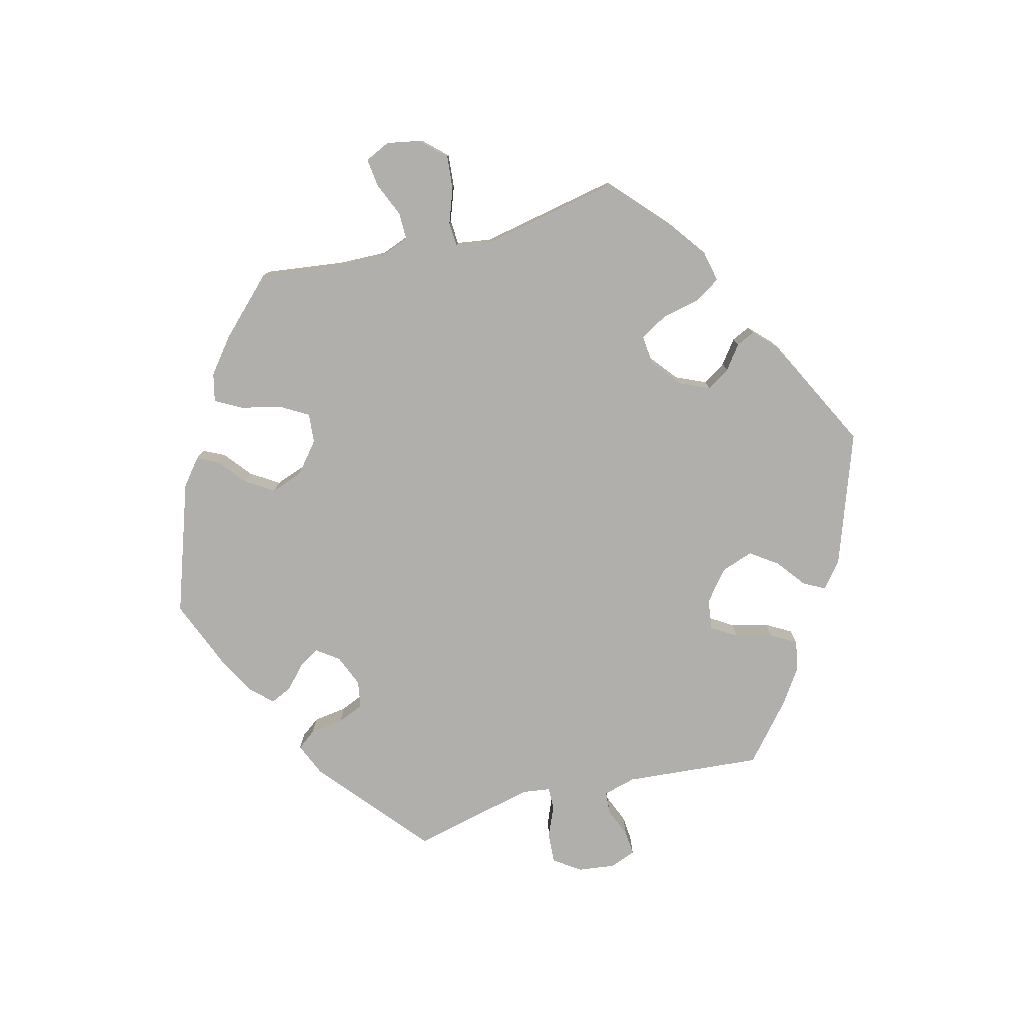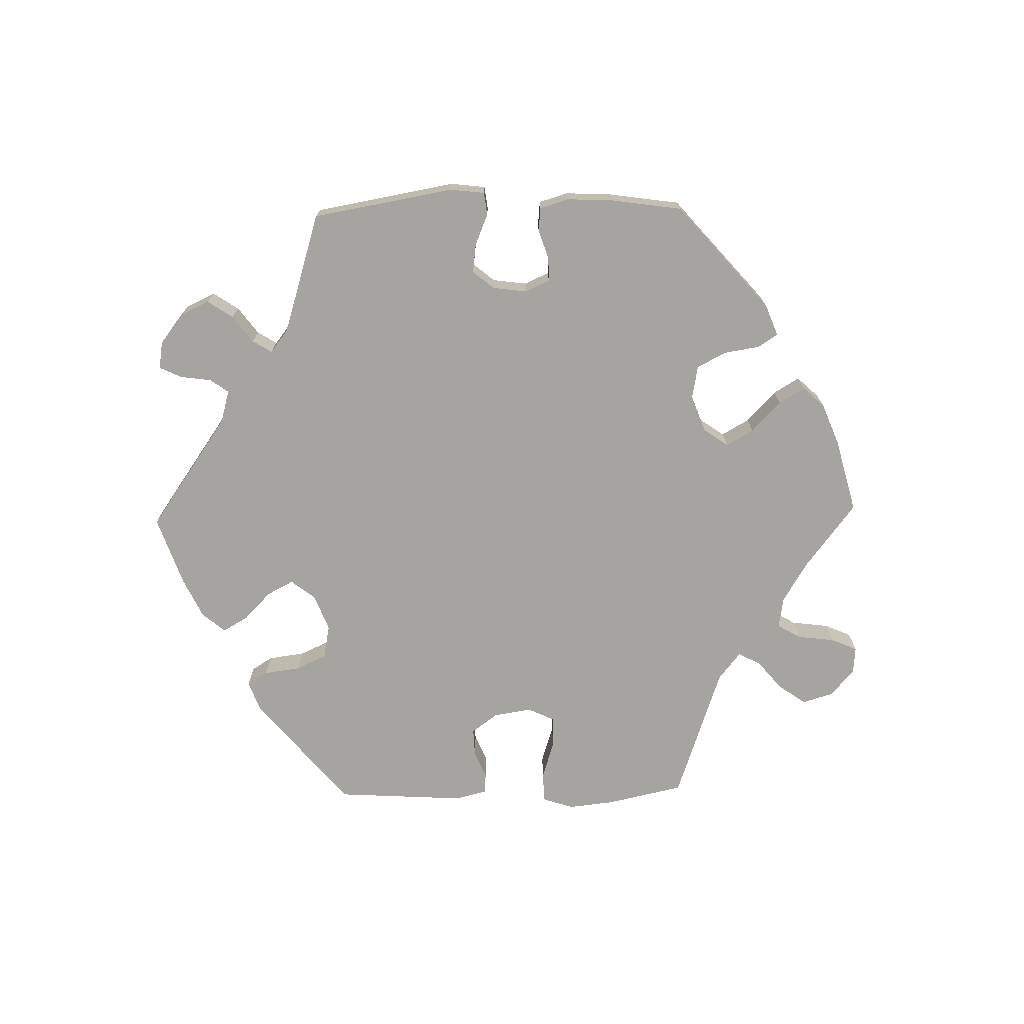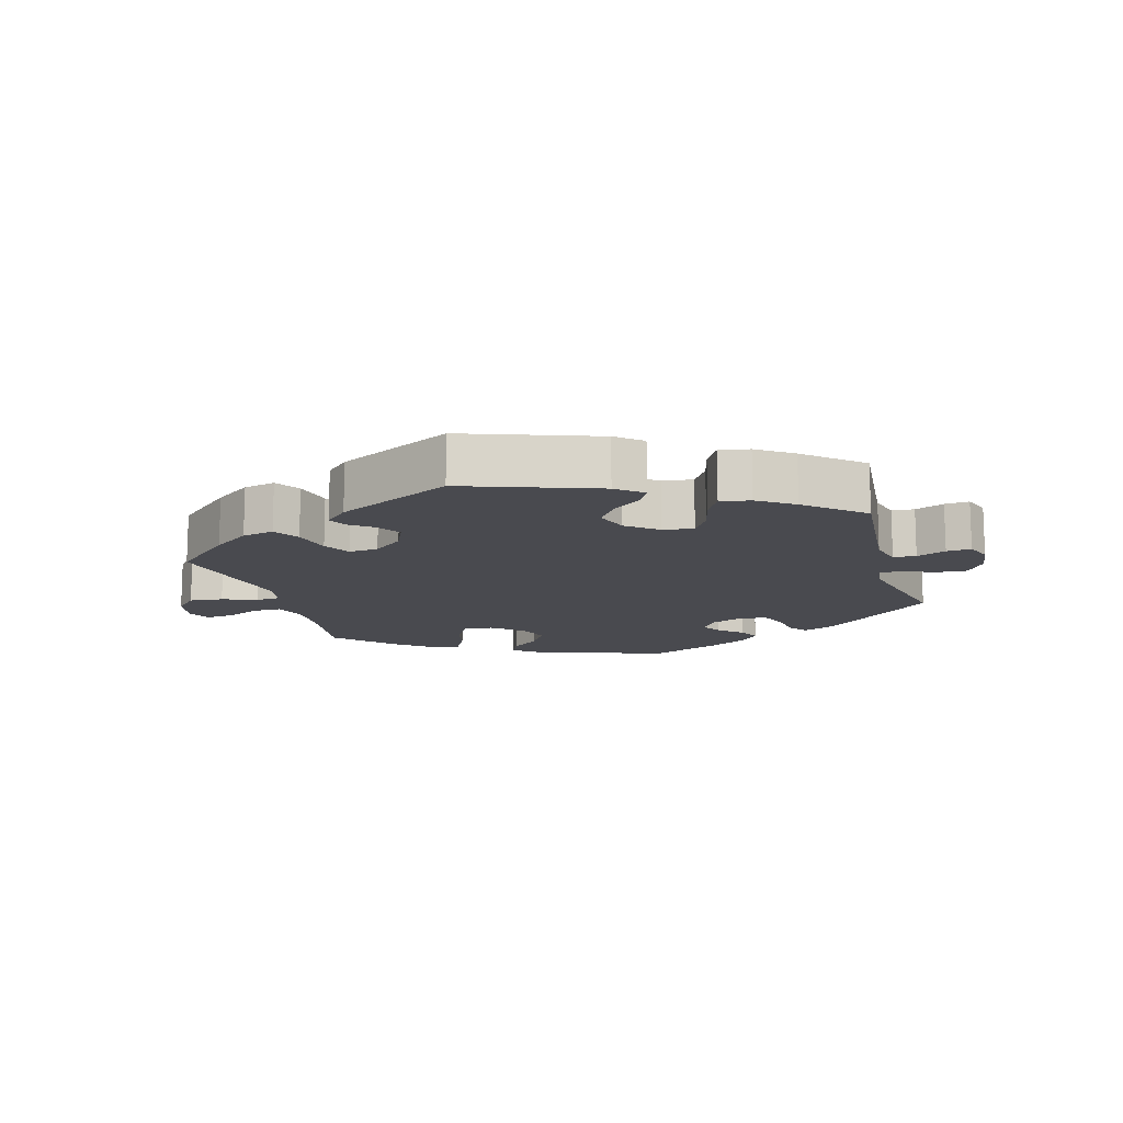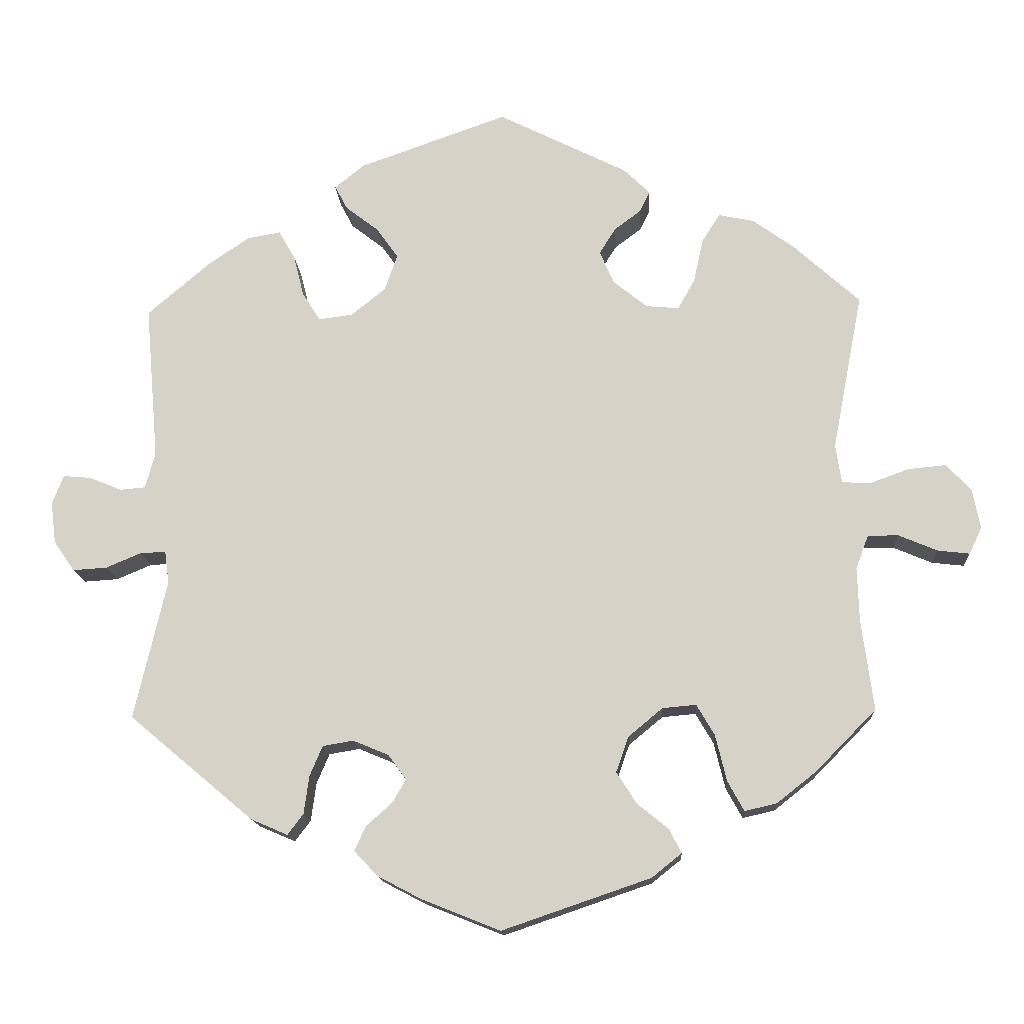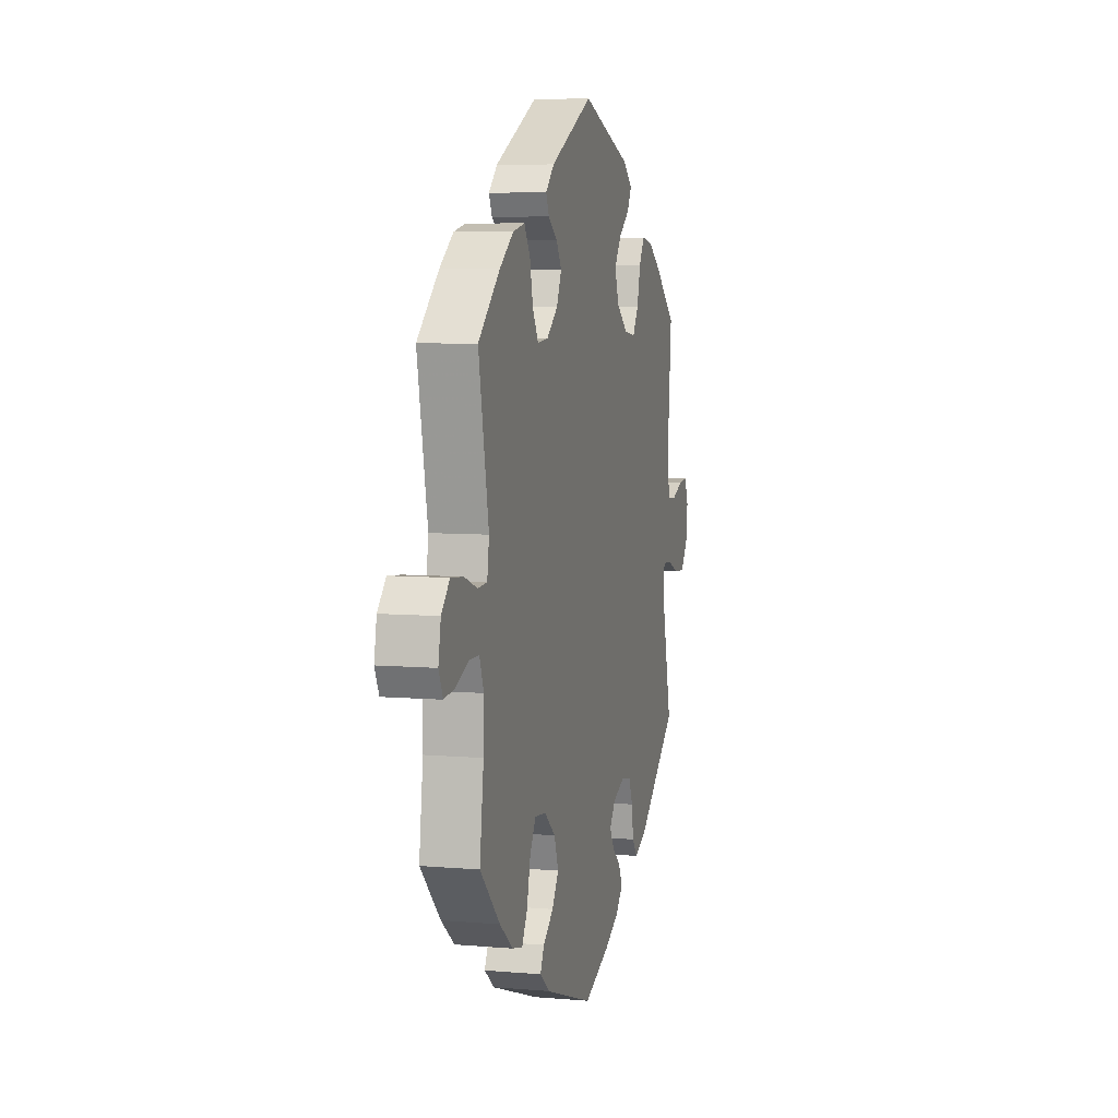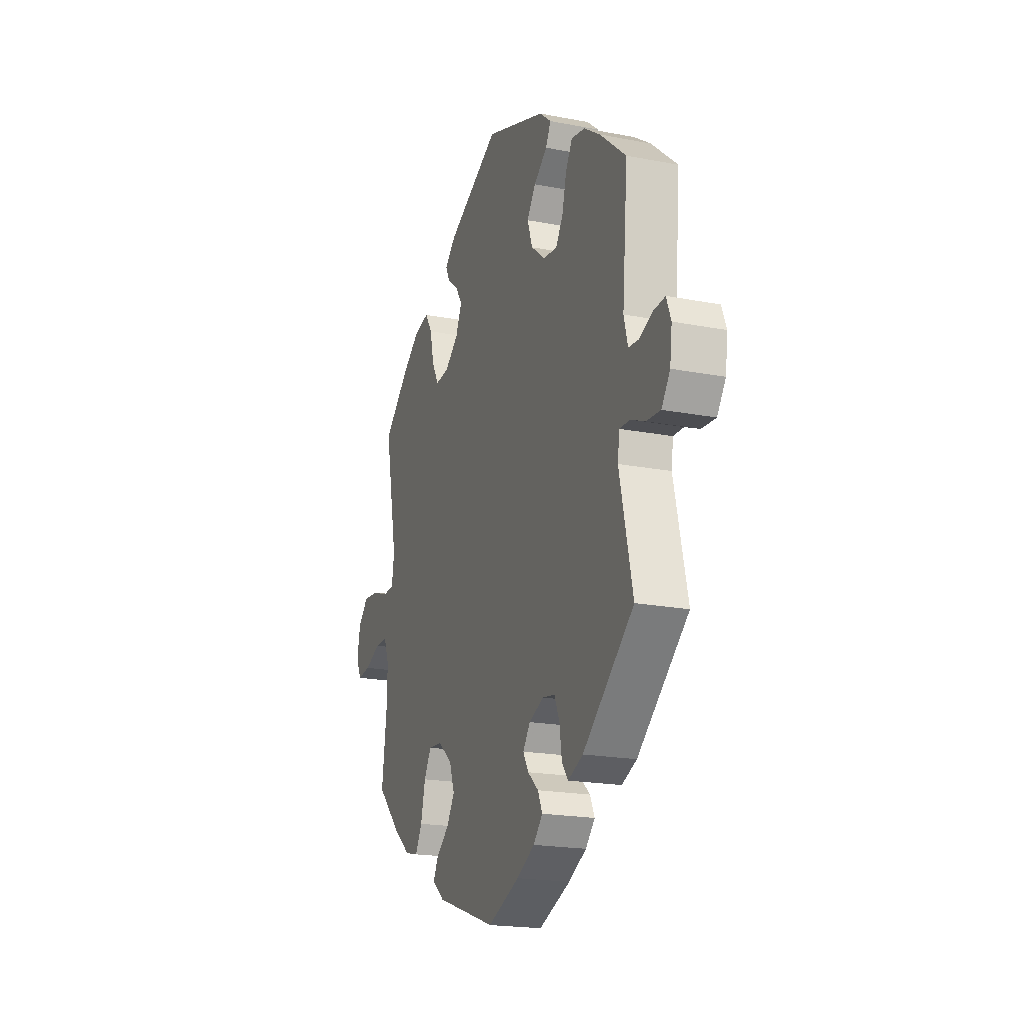
<metadata>
{"format":"obj","ext":"obj","renderer":"f3d","projection":"perspective","resolution":1024,"background":"white","views":[{"elev":-78.3,"azim":-75.4,"up":"+Y"},{"elev":-73.2,"azim":151.2,"up":"+Y"},{"elev":-13.5,"azim":16.0,"up":"+Y"},{"elev":-14.8,"azim":-176.7,"up":"+Z"},{"elev":6.6,"azim":-75.6,"up":"+Z"},{"elev":-19.7,"azim":70.2,"up":"+Z"}]}
</metadata>
<code>
v -0.199 0.07 -0.51
v -0.239 0.07 -0.478
v -0.223 0.07 -0.446
v -0.181 0.07 -0.412
v -0.154 0.07 -0.37
v -0.171 0.07 -0.322
v -0.217 0.07 -0.284
v -0.262 0.07 -0.28
v -0.286 0.07 -0.321
v -0.301 0.07 -0.383
v -0.323 0.07 -0.423
v -0.366 0.07 -0.413
v -0.419 0.07 -0.371
v -0.5 0.07 -0.289
v -0.484 0.07 -0.167
v -0.482 0.07 -0.095
v -0.499 0.07 -0.05
v -0.54 0.07 -0.05
v -0.592 0.07 -0.072
v -0.635 0.07 -0.077
v -0.652 0.07 -0.041
v -0.642 0.07 0.012
v -0.608 0.07 0.048
v -0.557 0.07 0.043
v -0.505 0.07 0.024
v -0.467 0.07 0.026
v -0.459 0.07 0.078
v -0.5 0.07 0.289
v -0.412 0.07 0.369
v -0.356 0.07 0.41
v -0.308 0.07 0.42
v -0.284 0.07 0.382
v -0.271 0.07 0.323
v -0.248 0.07 0.282
v -0.204 0.07 0.286
v -0.159 0.07 0.322
v -0.139 0.07 0.367
v -0.161 0.07 0.402
v -0.197 0.07 0.429
v -0.21 0.07 0.457
v -0.175 0.07 0.491
v -0.001 0.07 0.578
v 0.199 0.07 0.507
v 0.238 0.07 0.475
v 0.221 0.07 0.443
v 0.177 0.07 0.409
v 0.148 0.07 0.368
v 0.165 0.07 0.319
v 0.211 0.07 0.282
v 0.257 0.07 0.276
v 0.281 0.07 0.314
v 0.295 0.07 0.37
v 0.317 0.07 0.408
v 0.362 0.07 0.4
v 0.416 0.07 0.363
v 0.501 0.07 0.29
v 0.483 0.07 0.083
v 0.496 0.07 0.034
v 0.53 0.07 0.031
v 0.574 0.07 0.049
v 0.611 0.07 0.052
v 0.626 0.07 0.013
v 0.619 0.07 -0.043
v 0.591 0.07 -0.083
v 0.545 0.07 -0.08
v 0.498 0.07 -0.06
v 0.464 0.07 -0.059
v 0.458 0.07 -0.102
v 0.501 0.07 -0.289
v 0.334 0.07 -0.429
v 0.285 0.07 -0.45
v 0.264 0.07 -0.422
v 0.257 0.07 -0.371
v 0.24 0.07 -0.331
v 0.199 0.07 -0.324
v 0.151 0.07 -0.344
v 0.127 0.07 -0.377
v 0.145 0.07 -0.408
v 0.18 0.07 -0.439
v 0.195 0.07 -0.472
v 0.164 0.07 -0.505
v 0.105 0.07 -0.536
v 0 0.07 -0.578
v -0.199 0 -0.51
v -0.239 0 -0.478
v -0.223 0 -0.446
v -0.181 0 -0.412
v -0.154 0 -0.37
v -0.171 0 -0.322
v -0.217 0 -0.284
v -0.262 0 -0.28
v -0.286 0 -0.321
v -0.301 0 -0.383
v -0.323 0 -0.423
v -0.366 0 -0.413
v -0.419 0 -0.371
v -0.5 0 -0.289
v -0.484 0 -0.167
v -0.482 0 -0.095
v -0.499 0 -0.05
v -0.54 0 -0.05
v -0.592 0 -0.072
v -0.635 0 -0.077
v -0.652 0 -0.041
v -0.642 0 0.012
v -0.608 0 0.048
v -0.557 0 0.043
v -0.505 0 0.024
v -0.467 0 0.026
v -0.459 0 0.078
v -0.5 0 0.289
v -0.412 0 0.369
v -0.356 0 0.41
v -0.308 0 0.42
v -0.284 0 0.382
v -0.271 0 0.323
v -0.248 0 0.282
v -0.204 0 0.286
v -0.159 0 0.322
v -0.139 0 0.367
v -0.161 0 0.402
v -0.197 0 0.429
v -0.21 0 0.457
v -0.175 0 0.491
v -0.001 0 0.578
v 0.199 0 0.507
v 0.238 0 0.475
v 0.221 0 0.443
v 0.177 0 0.409
v 0.148 0 0.368
v 0.165 0 0.319
v 0.211 0 0.282
v 0.257 0 0.276
v 0.281 0 0.314
v 0.295 0 0.37
v 0.317 0 0.408
v 0.362 0 0.4
v 0.416 0 0.363
v 0.501 0 0.29
v 0.483 0 0.083
v 0.496 0 0.034
v 0.53 0 0.031
v 0.574 0 0.049
v 0.611 0 0.052
v 0.626 0 0.013
v 0.619 0 -0.043
v 0.591 0 -0.083
v 0.545 0 -0.08
v 0.498 0 -0.06
v 0.464 0 -0.059
v 0.458 0 -0.102
v 0.501 0 -0.289
v 0.334 0 -0.429
v 0.285 0 -0.45
v 0.264 0 -0.422
v 0.257 0 -0.371
v 0.24 0 -0.331
v 0.199 0 -0.324
v 0.151 0 -0.344
v 0.127 0 -0.377
v 0.145 0 -0.408
v 0.18 0 -0.439
v 0.195 0 -0.472
v 0.164 0 -0.505
v 0.105 0 -0.536
v 0 0 -0.578
f 78 79 80 81
f 77 78 81 82
f 70 71 72 73
f 68 69 70 73
f 67 68 73 74
f 63 64 65 66
f 63 66 67
f 62 63 67
f 59 60 61 62
f 58 59 62 67
f 57 58 67 74
f 51 52 53 54
f 50 51 54 55
f 43 44 45 46
f 43 46 47
f 42 43 47
f 41 42 47 48
f 38 39 40 41
f 37 38 41 48
f 30 31 32 33
f 30 33 34
f 27 28 29 30
f 26 27 30 34
f 22 23 24 25
f 22 25 26
f 21 22 26
f 18 19 20 21
f 17 18 21 26
f 16 17 26 34
f 12 13 14 15
f 9 10 11 12
f 8 9 12 15
f 7 8 15 16
f 1 2 3 4
f 1 4 5
f 77 82 83 1
f 56 57 74 75
f 50 55 56 75
f 49 50 75 76
f 36 37 48 49
f 35 36 49 76
f 7 16 34 35
f 6 7 35 76
f 5 6 76 77
f 1 5 77
f 164 163 162 161
f 165 164 161 160
f 156 155 154 153
f 156 153 152 151
f 157 156 151 150
f 149 148 147 146
f 150 149 146
f 150 146 145
f 145 144 143 142
f 150 145 142 141
f 157 150 141 140
f 137 136 135 134
f 138 137 134 133
f 129 128 127 126
f 130 129 126
f 130 126 125
f 131 130 125 124
f 124 123 122 121
f 131 124 121 120
f 116 115 114 113
f 117 116 113
f 113 112 111 110
f 117 113 110 109
f 108 107 106 105
f 109 108 105
f 109 105 104
f 104 103 102 101
f 109 104 101 100
f 117 109 100 99
f 98 97 96 95
f 95 94 93 92
f 98 95 92 91
f 99 98 91 90
f 87 86 85 84
f 88 87 84
f 84 166 165 160
f 158 157 140 139
f 158 139 138 133
f 159 158 133 132
f 132 131 120 119
f 159 132 119 118
f 118 117 99 90
f 159 118 90 89
f 160 159 89 88
f 160 88 84
f 1 84 85 2
f 2 85 86 3
f 3 86 87 4
f 4 87 88 5
f 5 88 89 6
f 6 89 90 7
f 7 90 91 8
f 8 91 92 9
f 9 92 93 10
f 10 93 94 11
f 11 94 95 12
f 12 95 96 13
f 13 96 97 14
f 14 97 98 15
f 15 98 99 16
f 16 99 100 17
f 17 100 101 18
f 18 101 102 19
f 19 102 103 20
f 20 103 104 21
f 21 104 105 22
f 22 105 106 23
f 23 106 107 24
f 24 107 108 25
f 25 108 109 26
f 26 109 110 27
f 27 110 111 28
f 28 111 112 29
f 29 112 113 30
f 30 113 114 31
f 31 114 115 32
f 32 115 116 33
f 33 116 117 34
f 34 117 118 35
f 35 118 119 36
f 36 119 120 37
f 37 120 121 38
f 38 121 122 39
f 39 122 123 40
f 40 123 124 41
f 41 124 125 42
f 42 125 126 43
f 43 126 127 44
f 44 127 128 45
f 45 128 129 46
f 46 129 130 47
f 47 130 131 48
f 48 131 132 49
f 49 132 133 50
f 50 133 134 51
f 51 134 135 52
f 52 135 136 53
f 53 136 137 54
f 54 137 138 55
f 55 138 139 56
f 56 139 140 57
f 57 140 141 58
f 58 141 142 59
f 59 142 143 60
f 60 143 144 61
f 61 144 145 62
f 62 145 146 63
f 63 146 147 64
f 64 147 148 65
f 65 148 149 66
f 66 149 150 67
f 67 150 151 68
f 68 151 152 69
f 69 152 153 70
f 70 153 154 71
f 71 154 155 72
f 72 155 156 73
f 73 156 157 74
f 74 157 158 75
f 75 158 159 76
f 76 159 160 77
f 77 160 161 78
f 78 161 162 79
f 79 162 163 80
f 80 163 164 81
f 81 164 165 82
f 82 165 166 83
f 83 166 84 1

</code>
